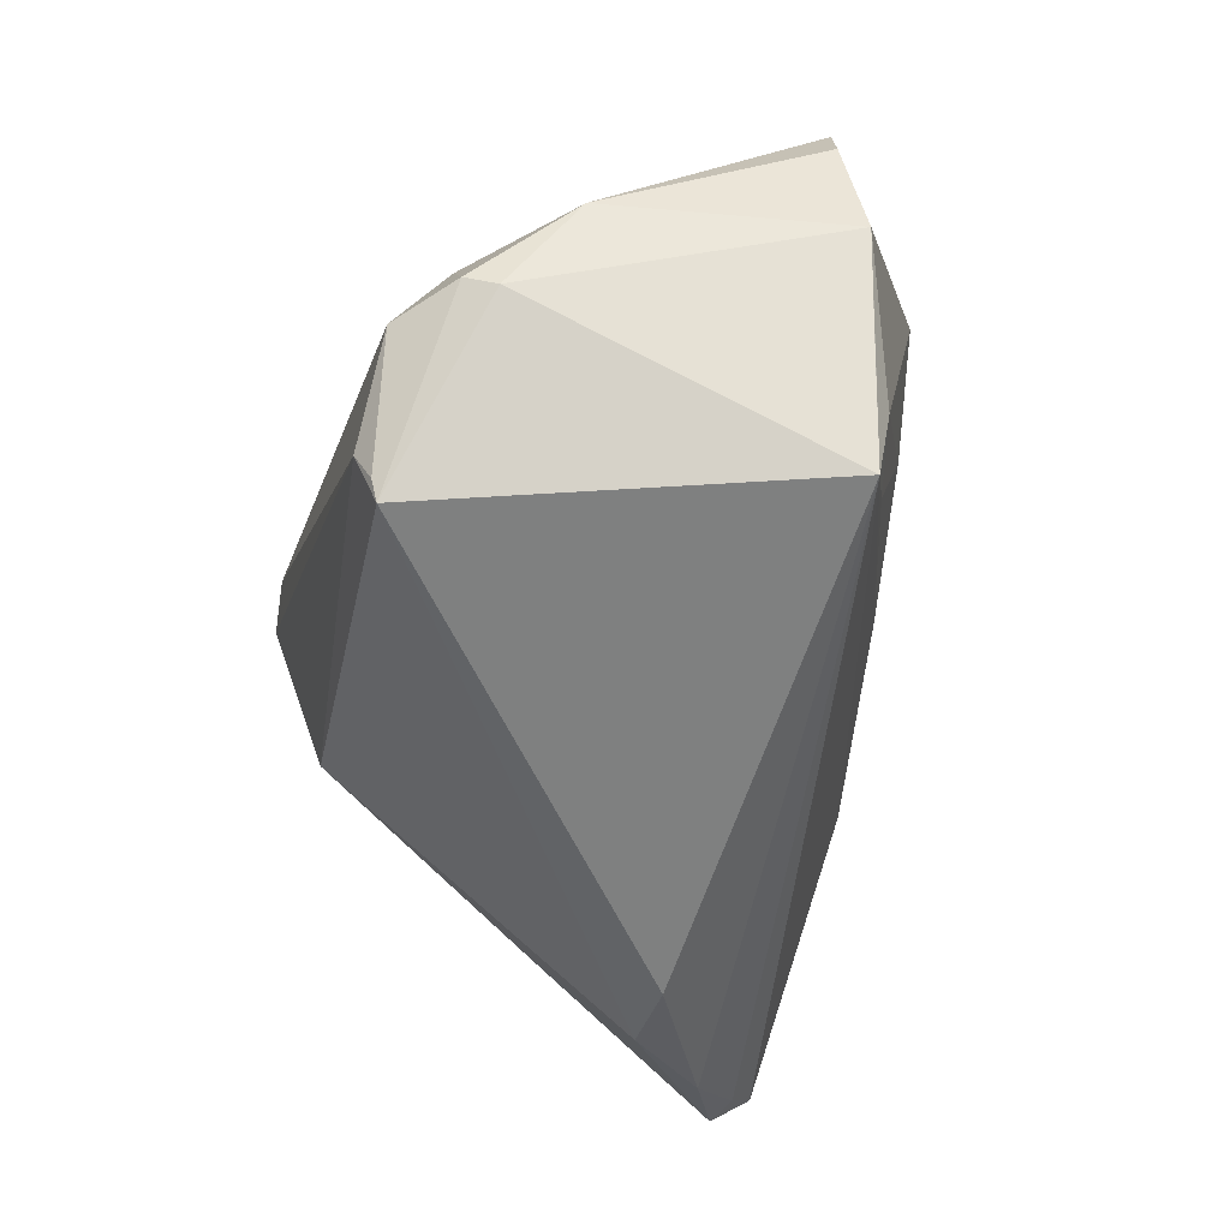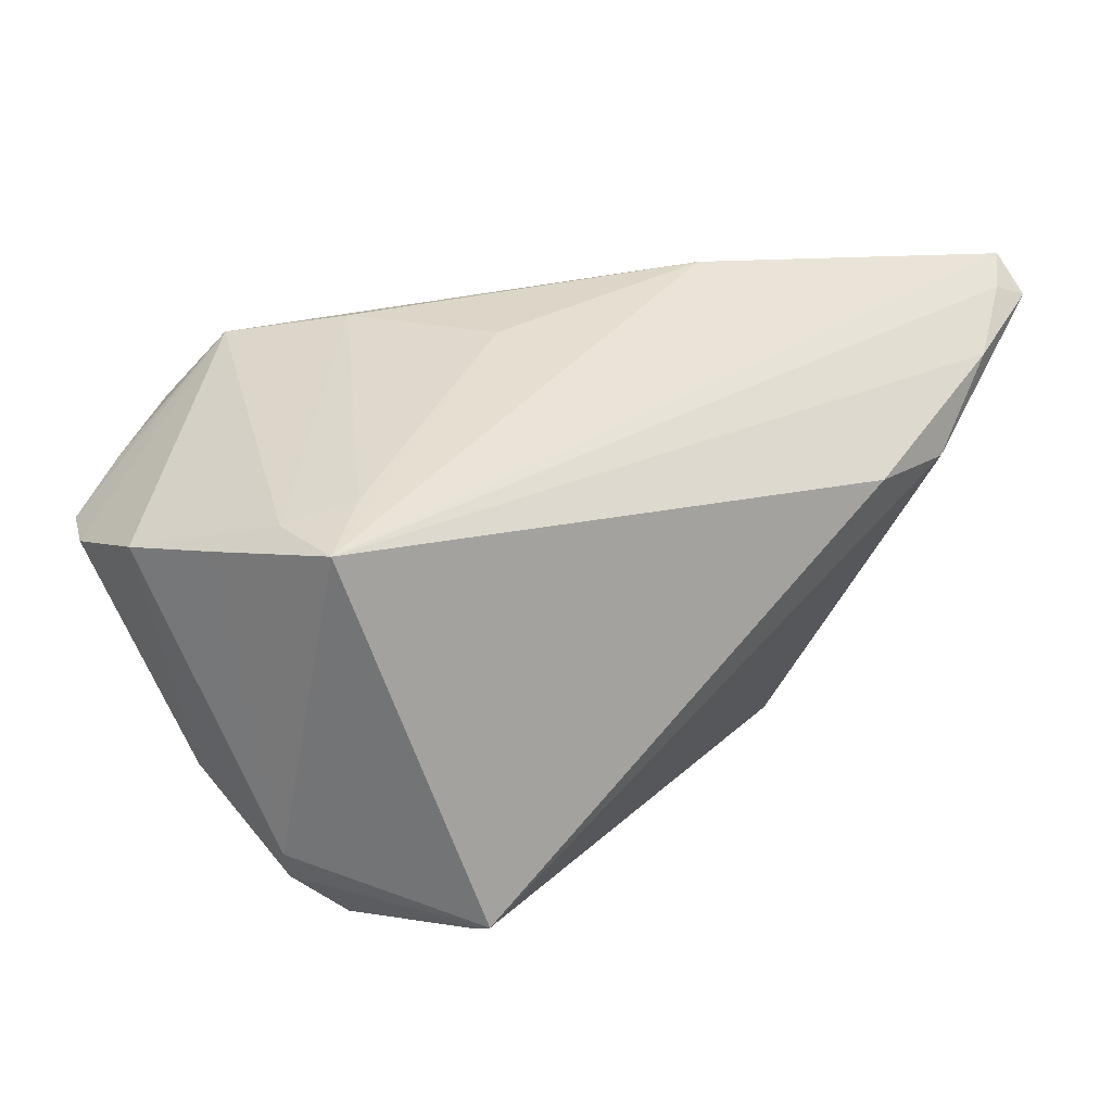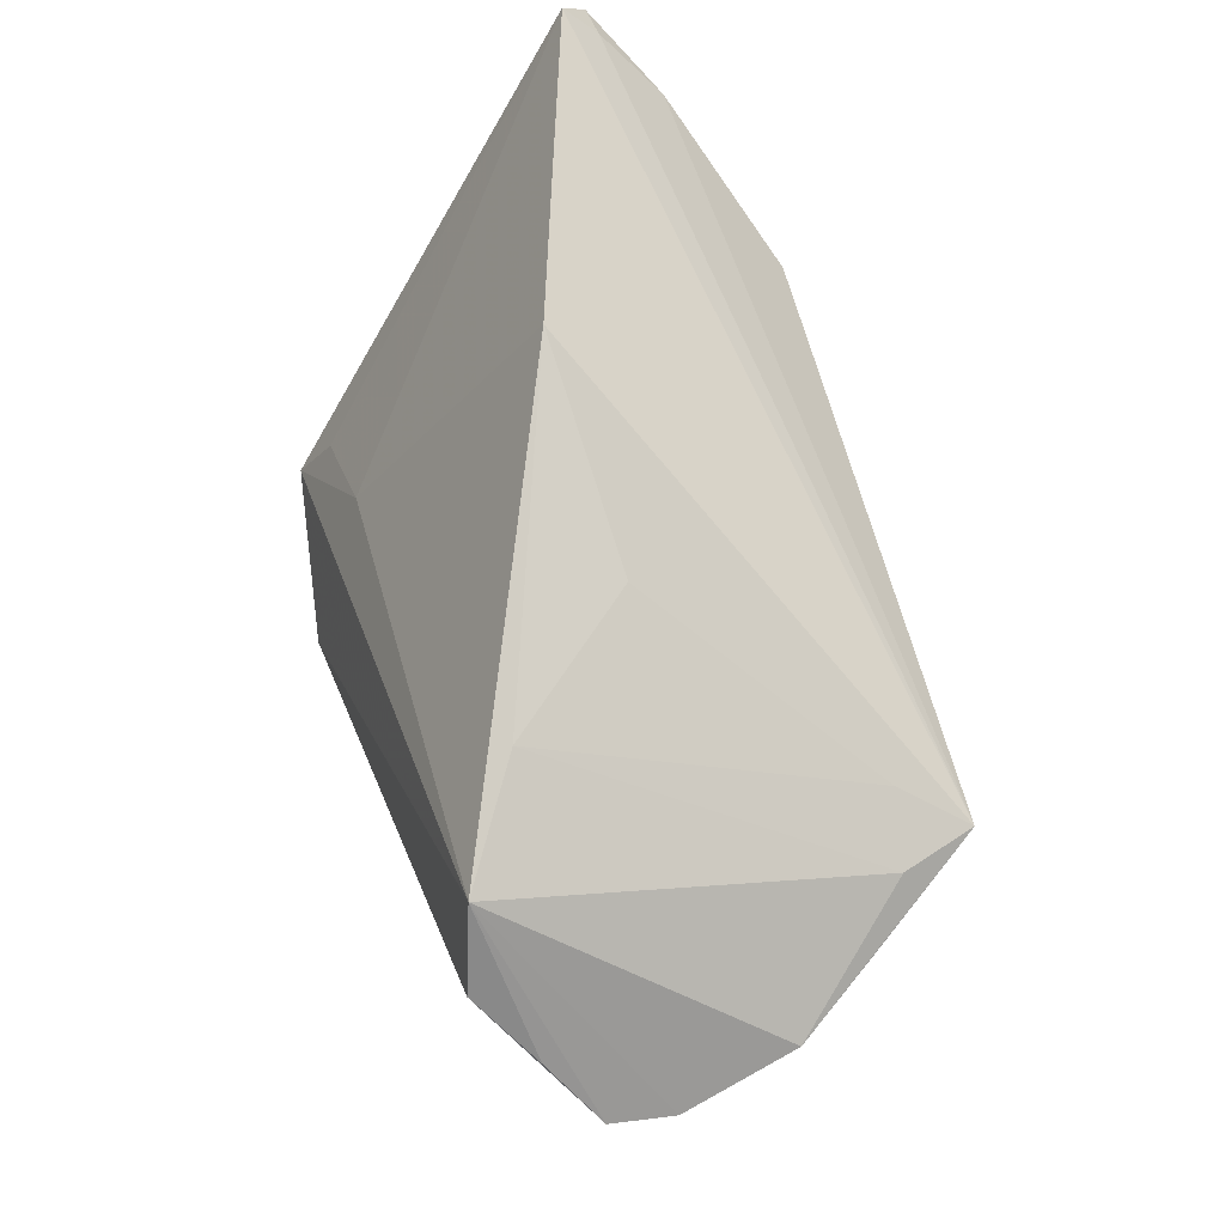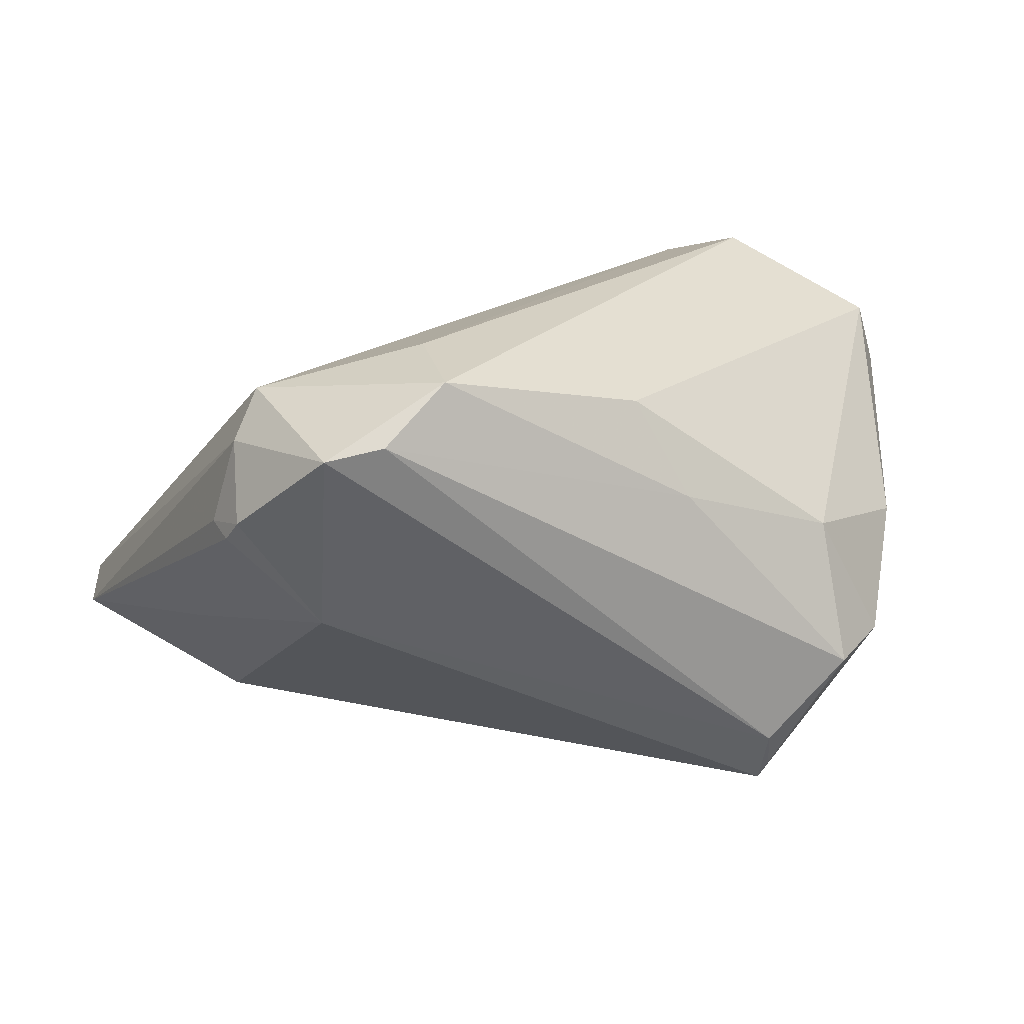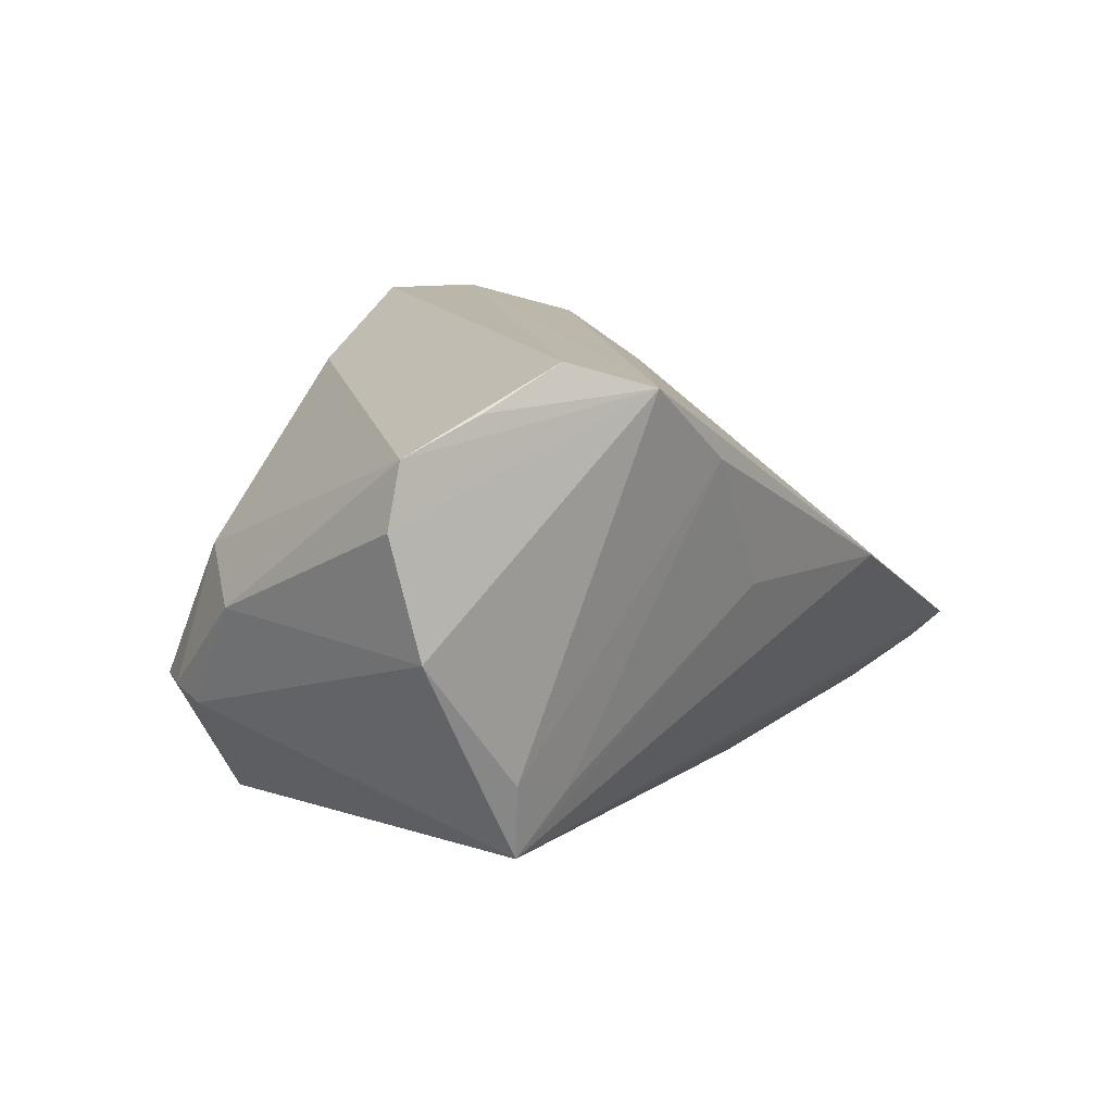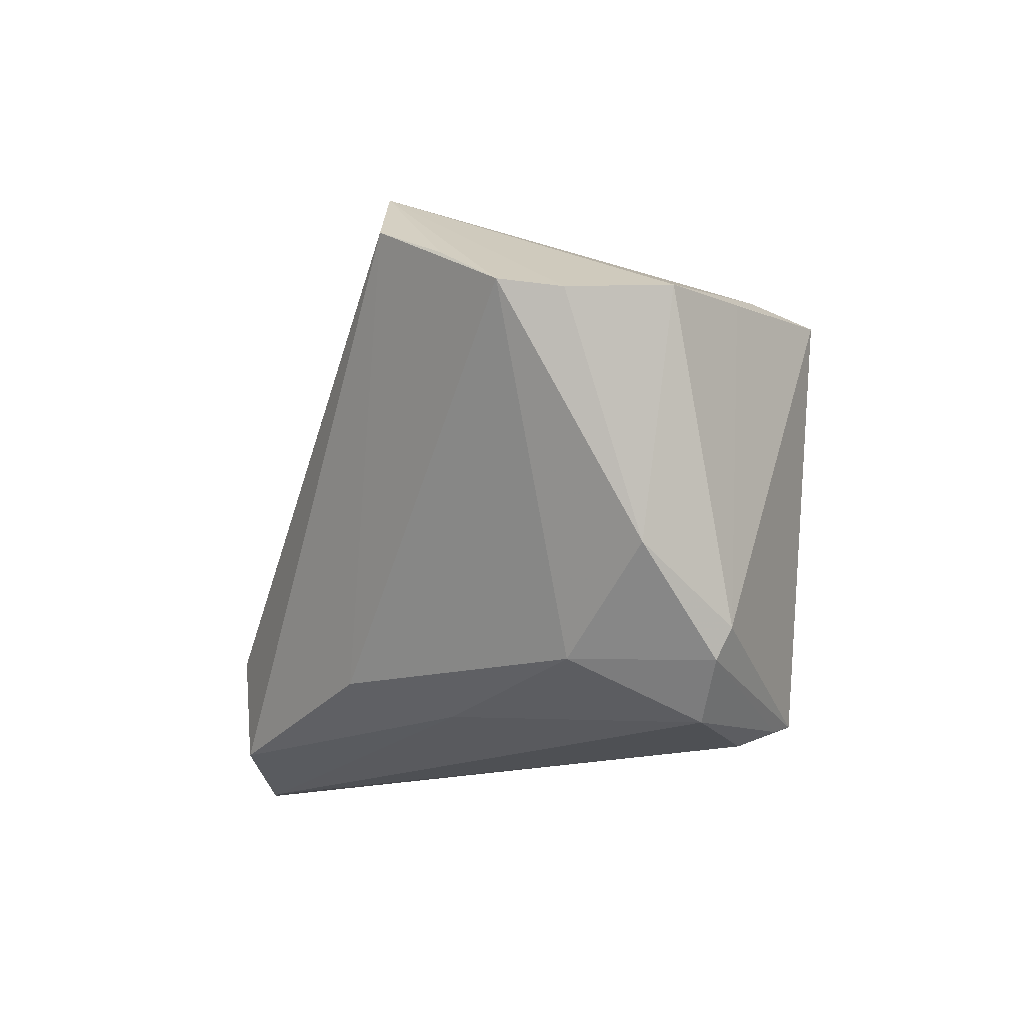
<metadata>
{"format":"obj","ext":"obj","renderer":"f3d","projection":"perspective","resolution":1024,"background":"white","views":[{"elev":-54.0,"azim":71.5,"up":"+Z"},{"elev":18.8,"azim":150.3,"up":"+Y"},{"elev":70.0,"azim":67.5,"up":"+Y"},{"elev":21.8,"azim":-15.7,"up":"+Z"},{"elev":13.9,"azim":114.7,"up":"+Z"},{"elev":-18.9,"azim":68.6,"up":"+Y"}]}
</metadata>
<code>
v 0.01153 -0.02779 0.0112
v 0.02166 -0.02885 -0.02131
v 0.02835 -0.0251 0.005268
v 0.04663 0.008373 0.001359
v -0.03899 0.02192 -0.0214
v 0.006698 -0.02401 0.02104
v -0.01706 0.03017 -0.0005127
v 0.006278 0.02491 0.001129
v -0.03177 0.01269 -0.02415
v -0.04619 0.03055 -0.01412
v 0.02933 -0.03055 -0.008909
v 0.04768 0.005687 0.01338
v -0.02231 0.01228 -0.02704
v -0.03617 -0.01918 0.008309
v -0.0343 -0.01531 0.0176
v 0.0296 0.01478 -0.01474
v -0.01446 -0.0173 0.02704
v 0.01624 0.02491 0.01586
v 0.0398 0.01107 0.02305
v -0.04408 0.02769 -0.01689
v -0.03131 -0.01267 0.02228
v -0.0271 -0.02269 -0.0008684
v -0.04768 0.0265 -0.017
v -0.03695 0.001832 -0.009571
v 0.02085 -0.02799 -0.02352
v 0.03506 0.01188 -0.02041
v -0.02039 0.0009198 0.0188
v 0.04601 0.006161 0.01965
v 0.03667 0.01285 -0.01257
v 0.0416 0.009851 -0.008184
v -0.0147 -0.02778 0.02615
v -0.03524 -0.02115 0.0106
v 0.02686 0.02268 0.02418
v 0.02087 -0.03055 -0.01741
v -0.02969 -0.005872 0.01882
v 0.03518 -0.02566 -0.007811
v 0.04038 -0.01618 0.002363
v -0.03691 -0.01539 0.008965
v 0.03283 0.01571 0.02704
v -0.02749 -0.0296 0.01958
v -0.02158 -0.03055 0.02081
v 0.03628 -0.02246 -0.0091
f 25 26 42
f 17 31 39
f 17 21 31
f 31 21 40
f 42 4 37
f 37 4 12
f 18 8 7
f 7 26 10
f 7 8 26
f 9 25 22
f 10 26 20
f 20 23 10
f 39 19 33
f 33 17 39
f 18 7 33
f 12 4 33
f 21 17 33
f 42 26 30
f 30 4 42
f 26 4 30
f 3 37 28
f 28 37 12
f 12 33 28
f 28 33 19
f 28 19 39
f 26 8 16
f 16 8 18
f 36 25 42
f 42 37 36
f 36 37 3
f 3 11 36
f 22 25 34
f 34 40 22
f 1 11 3
f 31 40 41
f 41 1 31
f 11 1 41
f 40 34 41
f 41 34 11
f 24 9 22
f 23 9 24
f 22 14 24
f 24 14 23
f 26 25 13
f 25 9 13
f 22 40 32
f 32 14 22
f 29 4 26
f 29 33 4
f 18 33 29
f 26 16 29
f 29 16 18
f 21 33 27
f 27 33 7
f 27 7 10
f 39 31 6
f 6 28 39
f 3 28 6
f 31 1 6
f 6 1 3
f 2 34 25
f 11 34 2
f 25 36 2
f 2 36 11
f 23 20 5
f 5 9 23
f 5 13 9
f 5 20 26
f 26 13 5
f 15 40 21
f 15 32 40
f 15 21 10
f 10 23 15
f 10 21 35
f 35 27 10
f 21 27 35
f 14 32 38
f 32 15 38
f 23 14 38
f 38 15 23

</code>
